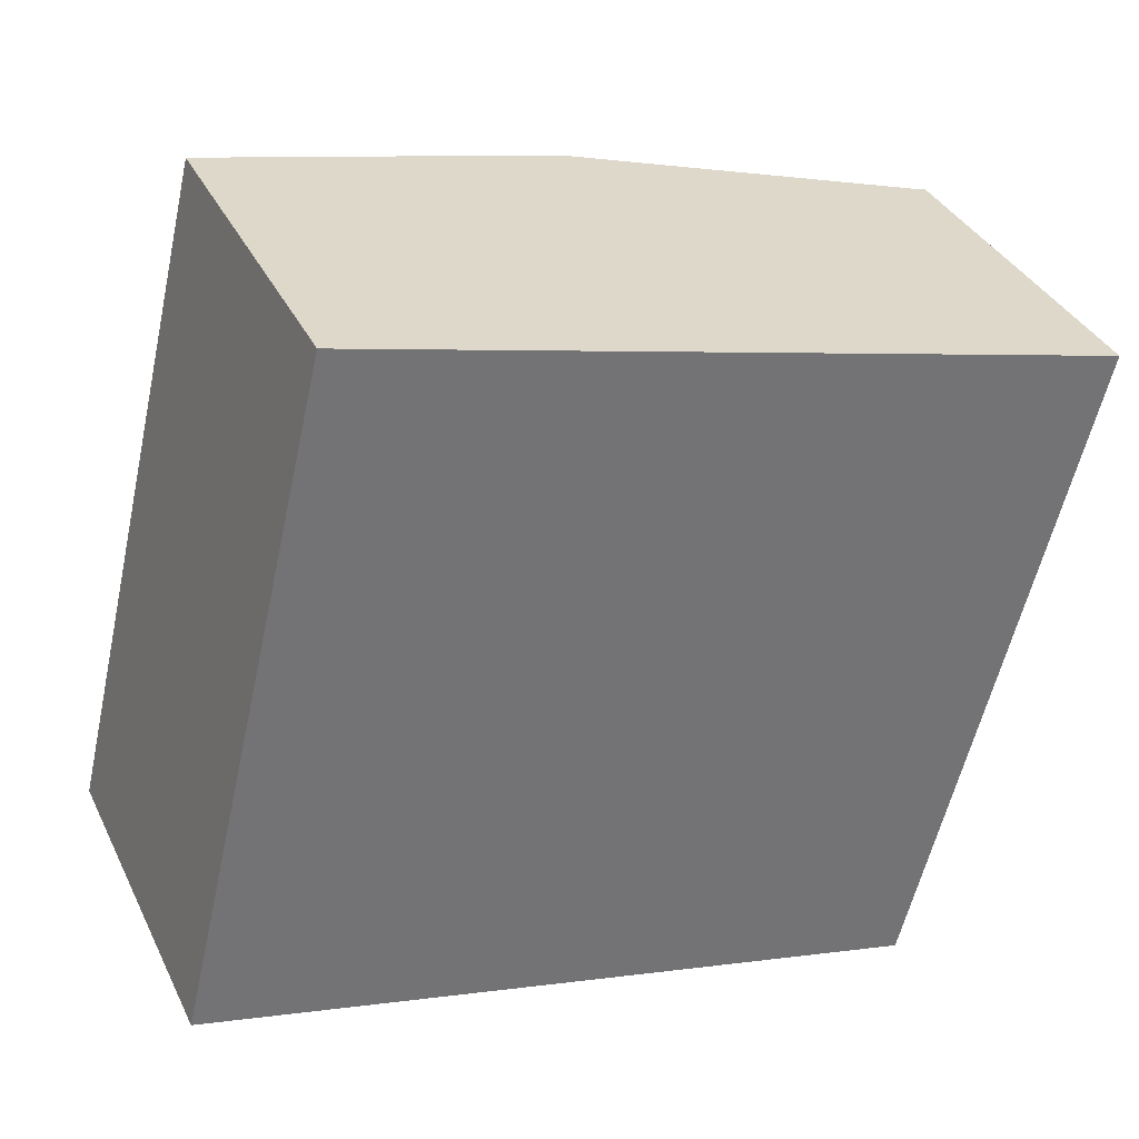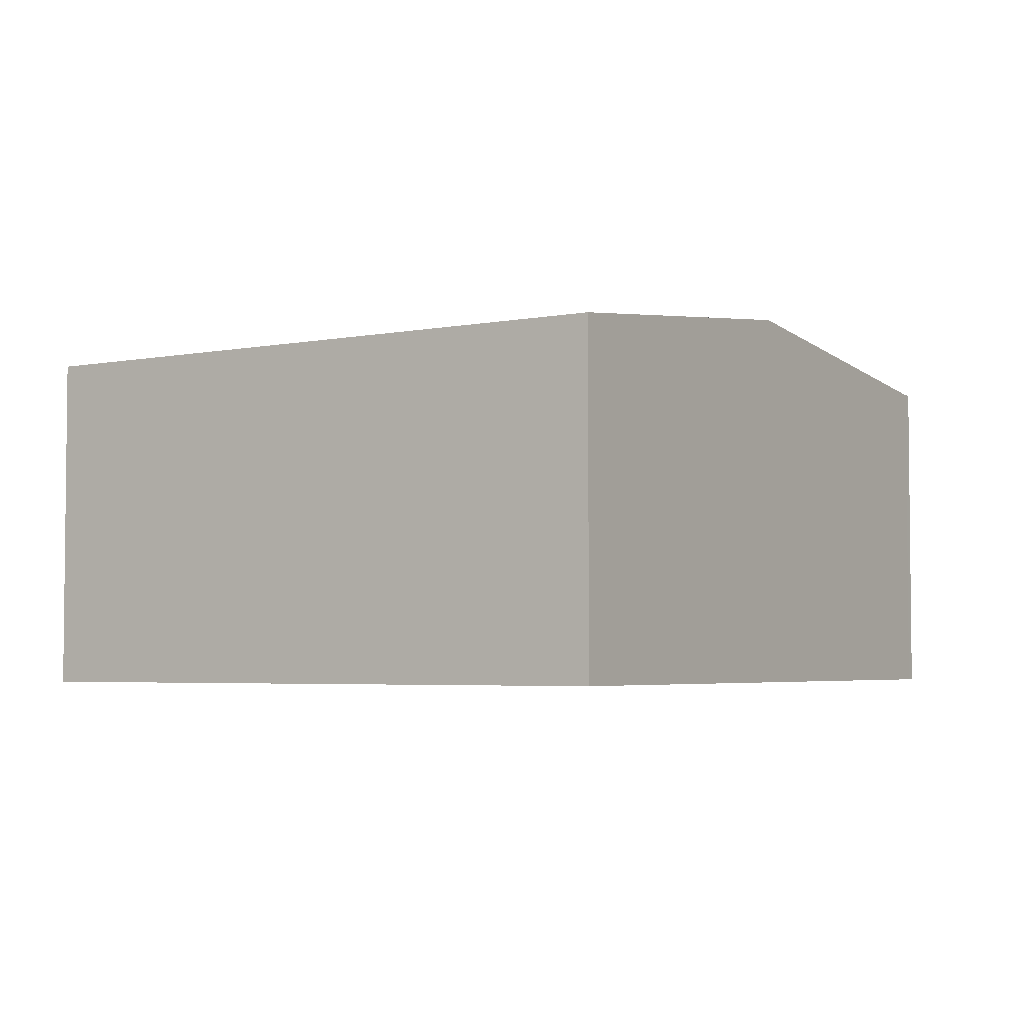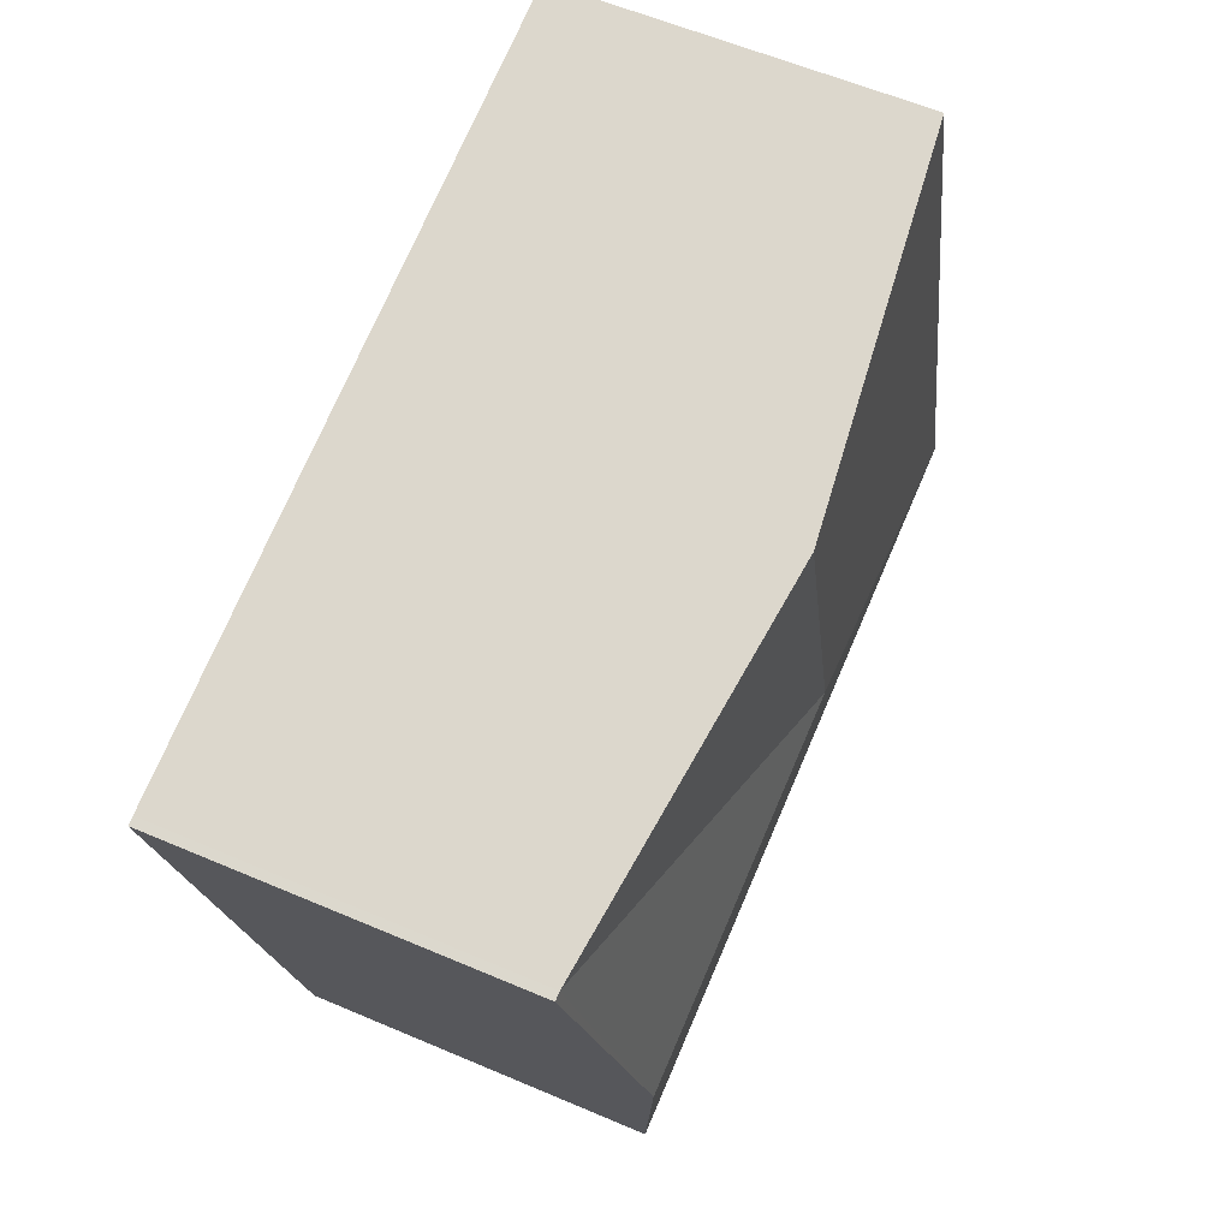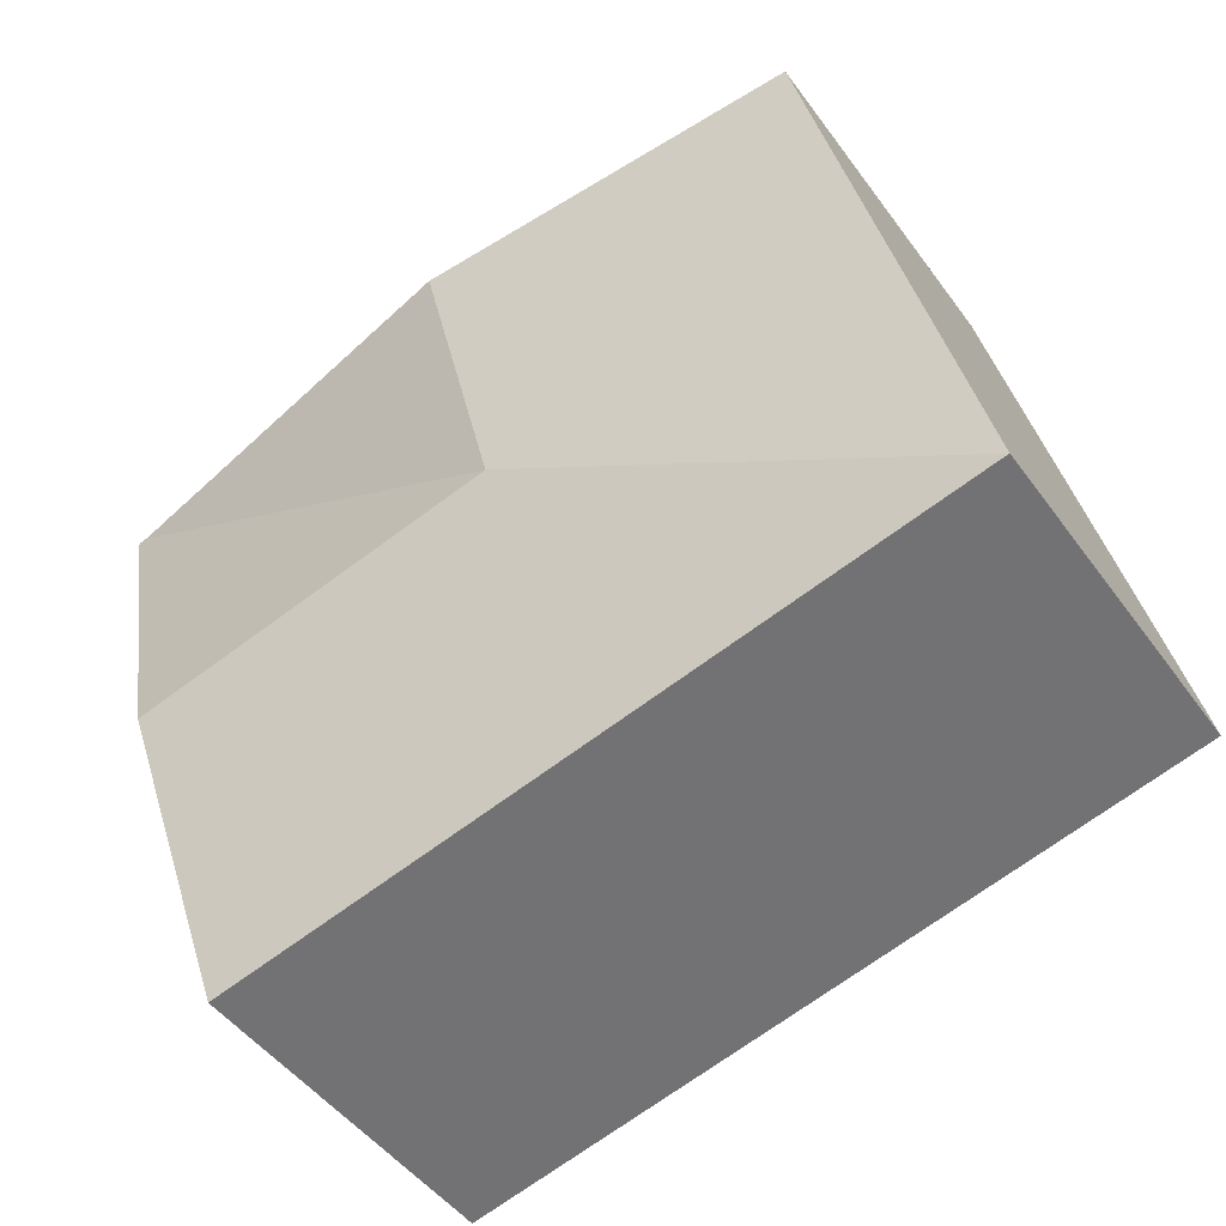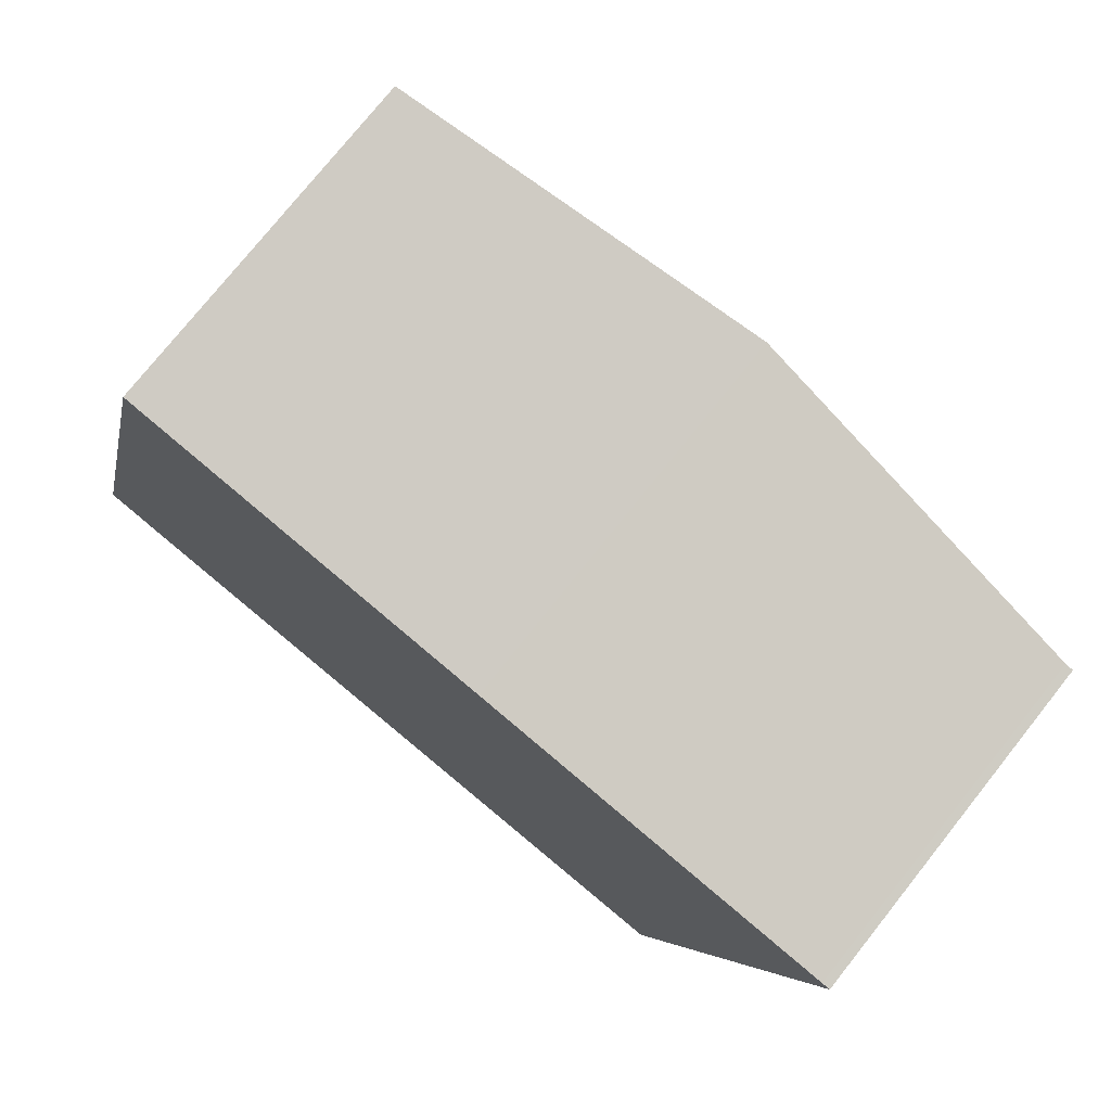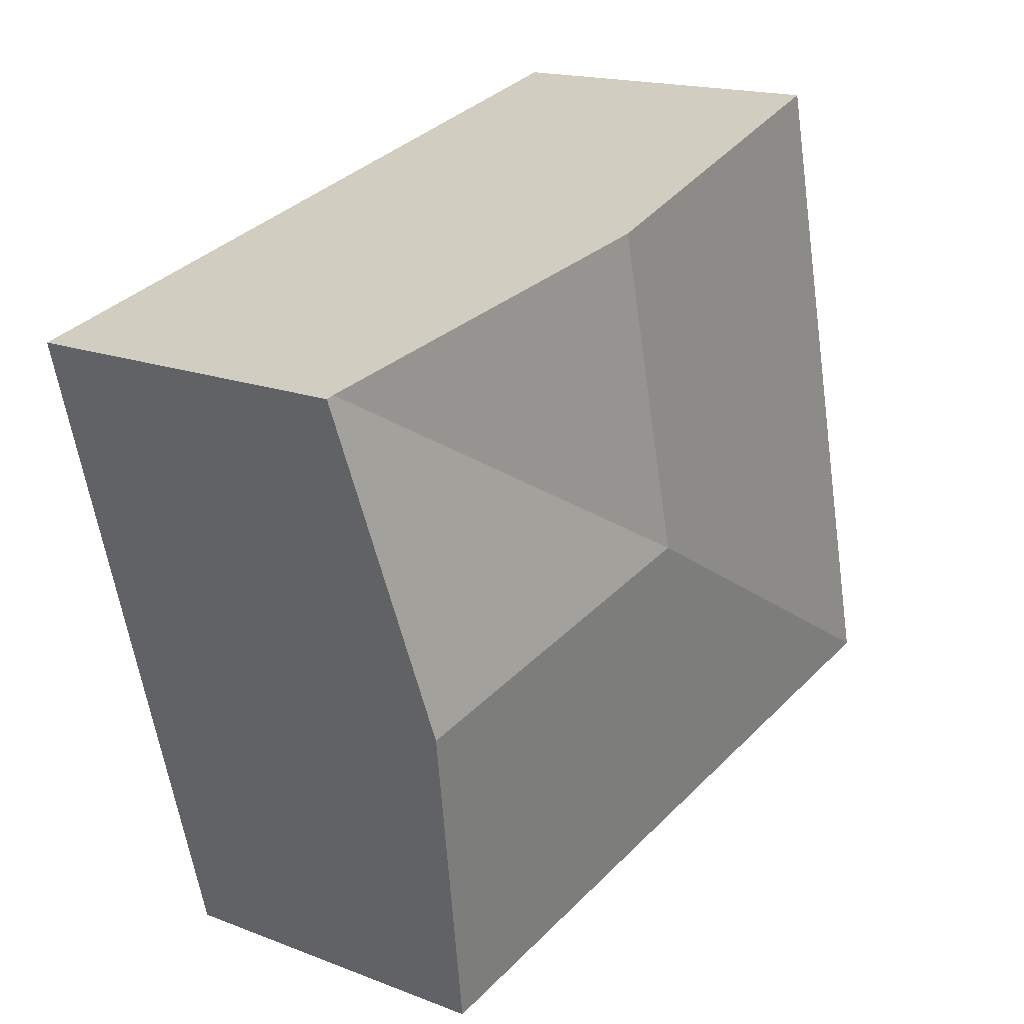
<metadata>
{"format":"obj","ext":"obj","renderer":"f3d","projection":"perspective","resolution":1024,"background":"white","views":[{"elev":35.5,"azim":-23.3,"up":"+Z"},{"elev":-3.9,"azim":-43.1,"up":"+Y"},{"elev":58.0,"azim":114.0,"up":"+Z"},{"elev":-47.5,"azim":-146.0,"up":"+Z"},{"elev":76.1,"azim":38.5,"up":"+Z"},{"elev":16.9,"azim":127.9,"up":"+Z"}]}
</metadata>
<code>
v  5.301 2.556 0.979
v  5.816 2.276 3.124
v  5.87 2.276 3.111
v  2.914 2.556 1.564
v  4.732 2.277 -1.15
v  0 2.275 1.393e-16
v  3.424 2.556 3.711
v  1.02 2.275 4.3
v  0 0 0
v  1.02 -2.633e-16 4.3
v  3.424 -2.272e-16 3.711
v  5.816 -1.913e-16 3.124
v  5.87 -1.905e-16 3.111
v  5.301 -5.995e-17 0.979
v  4.732 7.042e-17 -1.15
g defaultobject
f 1 2 3
f 2 1 4
f 5 4 1
f 4 5 6
f 7 6 8
f 6 7 4
f 4 7 2
f 9 8 6
f 8 9 10
f 10 7 8
f 7 10 11
f 7 11 2
f 2 11 12
f 2 12 3
f 3 12 13
f 13 1 3
f 1 13 5
f 5 13 14
f 5 14 15
f 15 6 5
f 6 15 9
f 12 14 13
f 14 12 11
f 14 11 10
f 14 10 15
f 15 10 9

</code>
